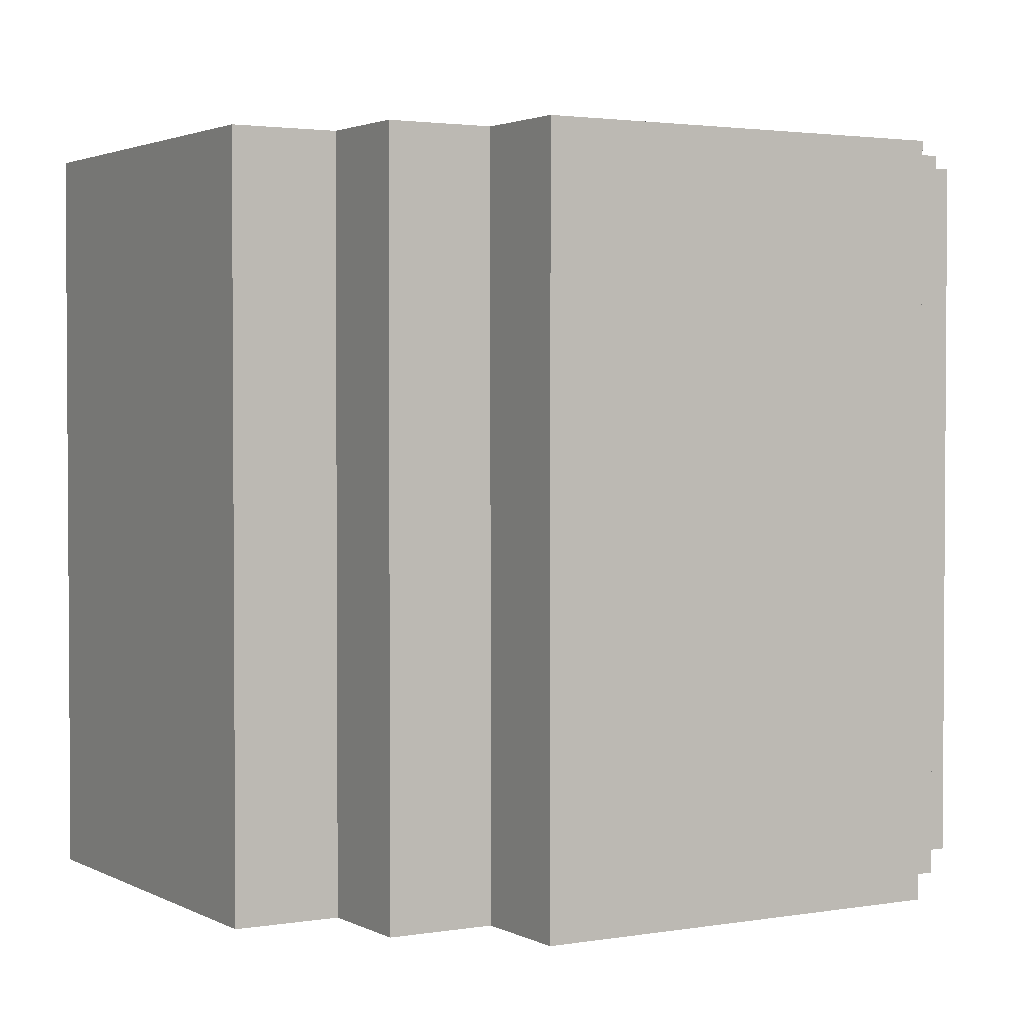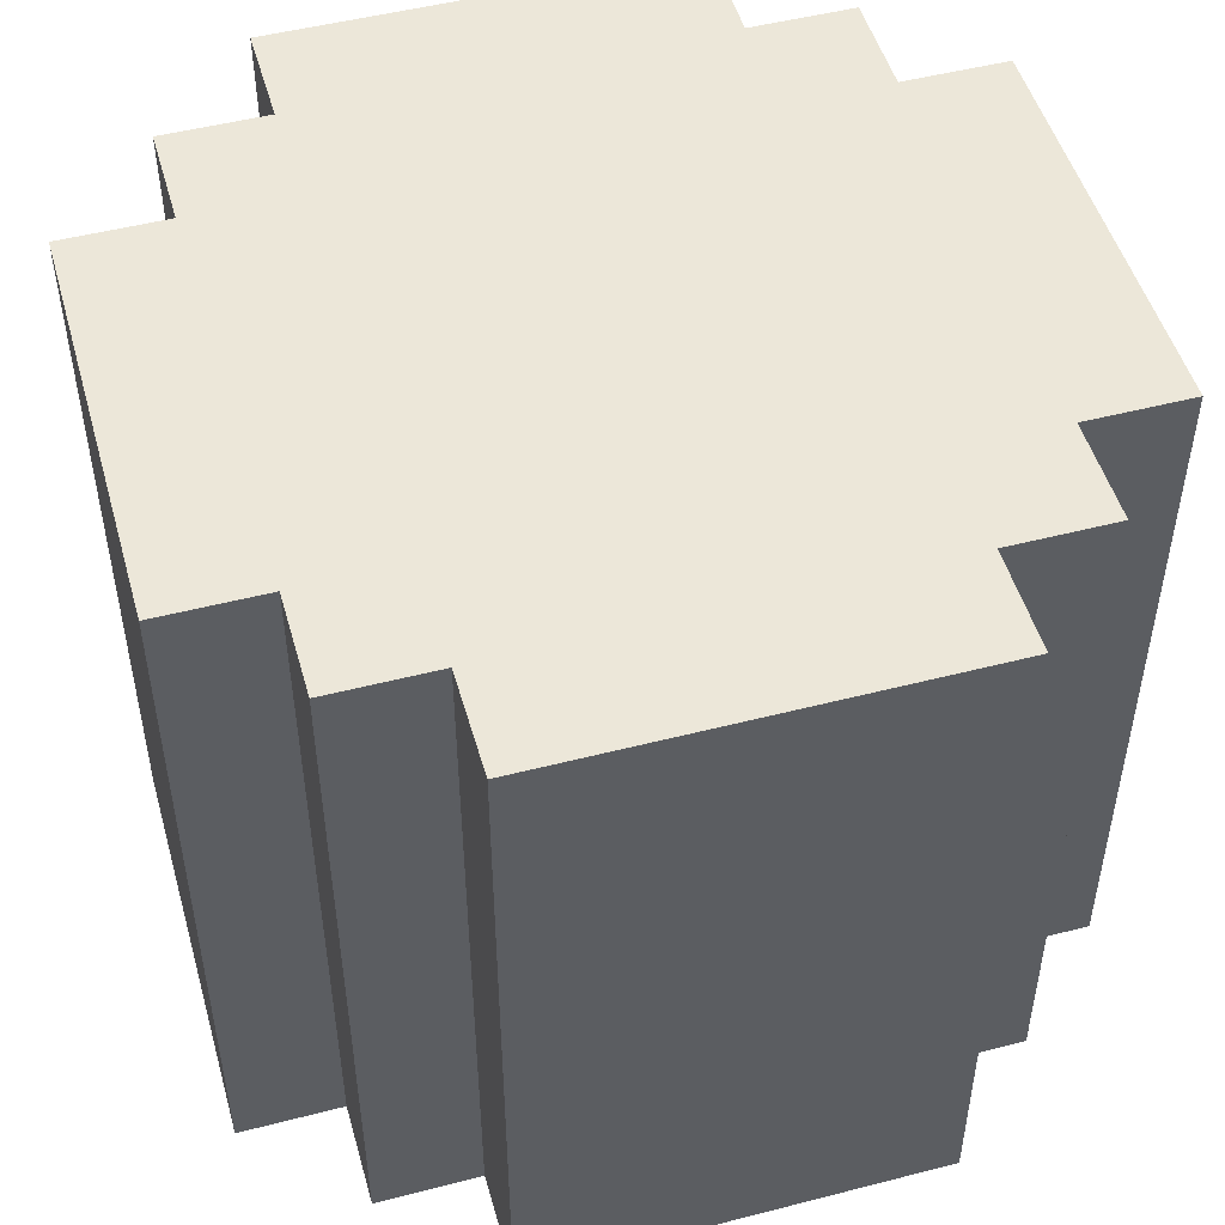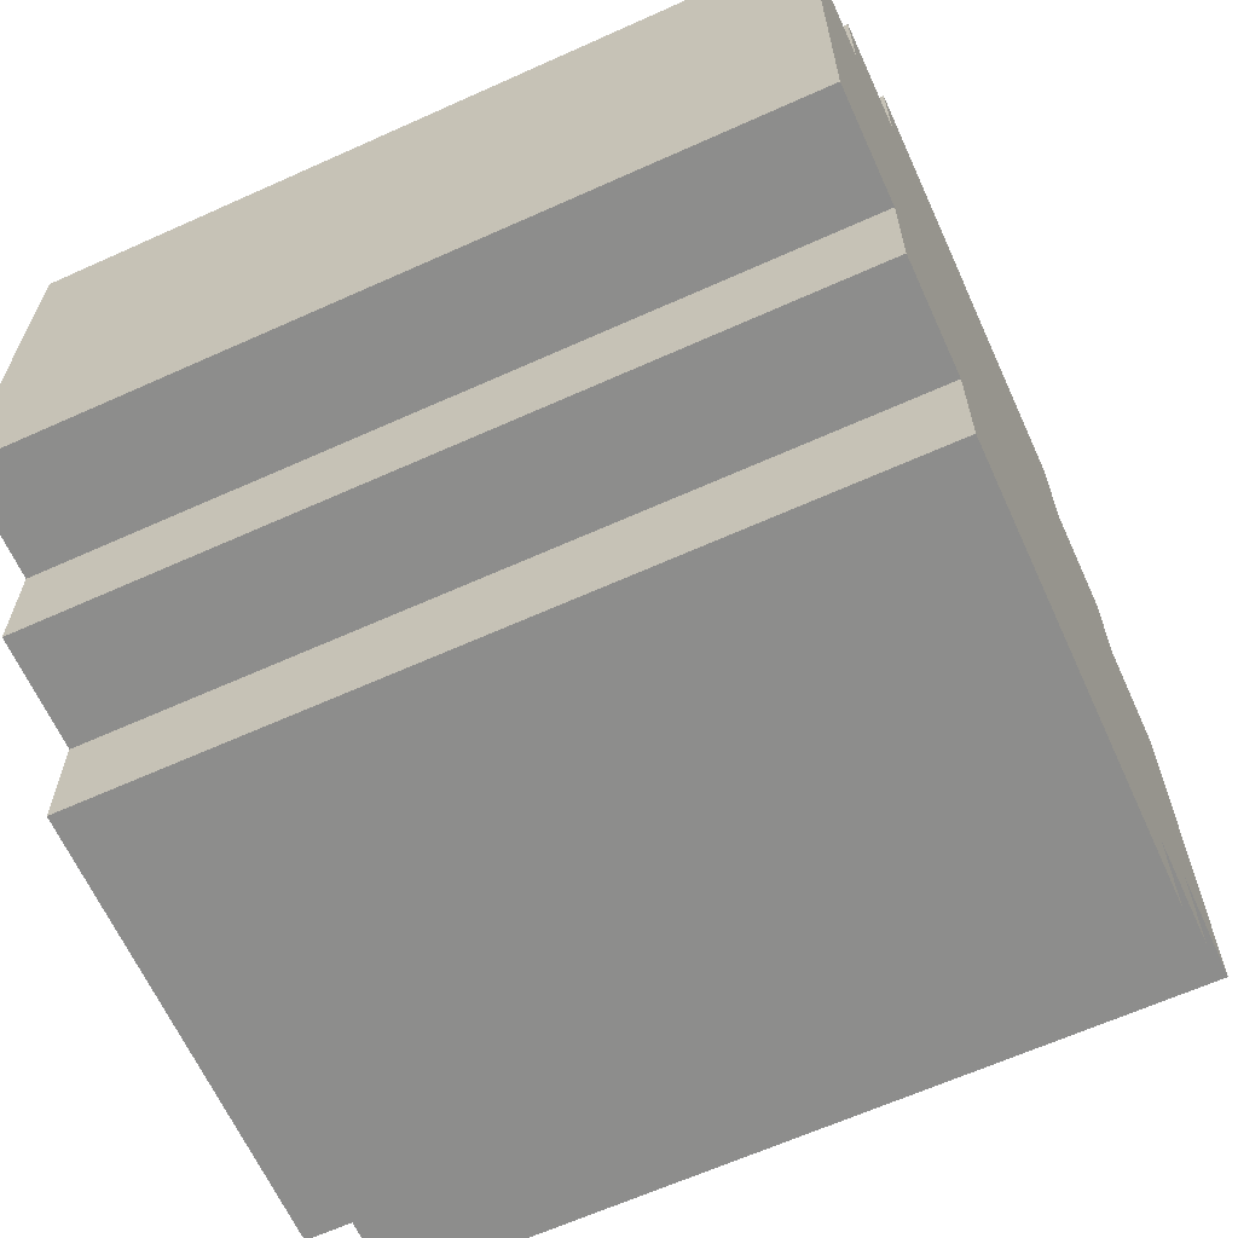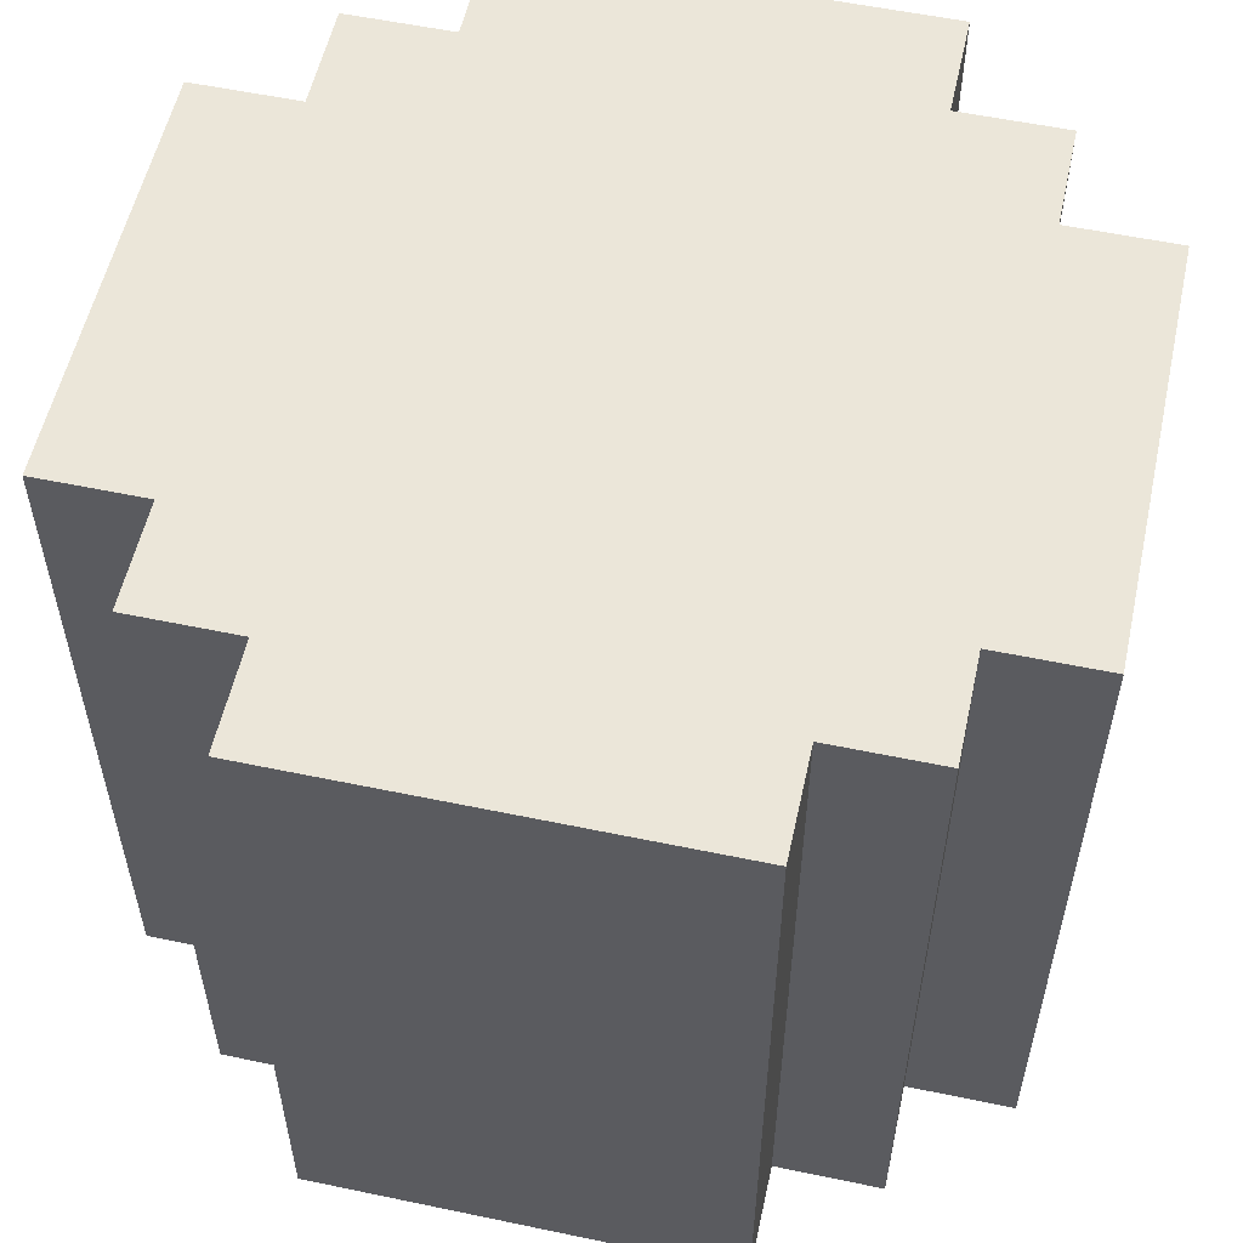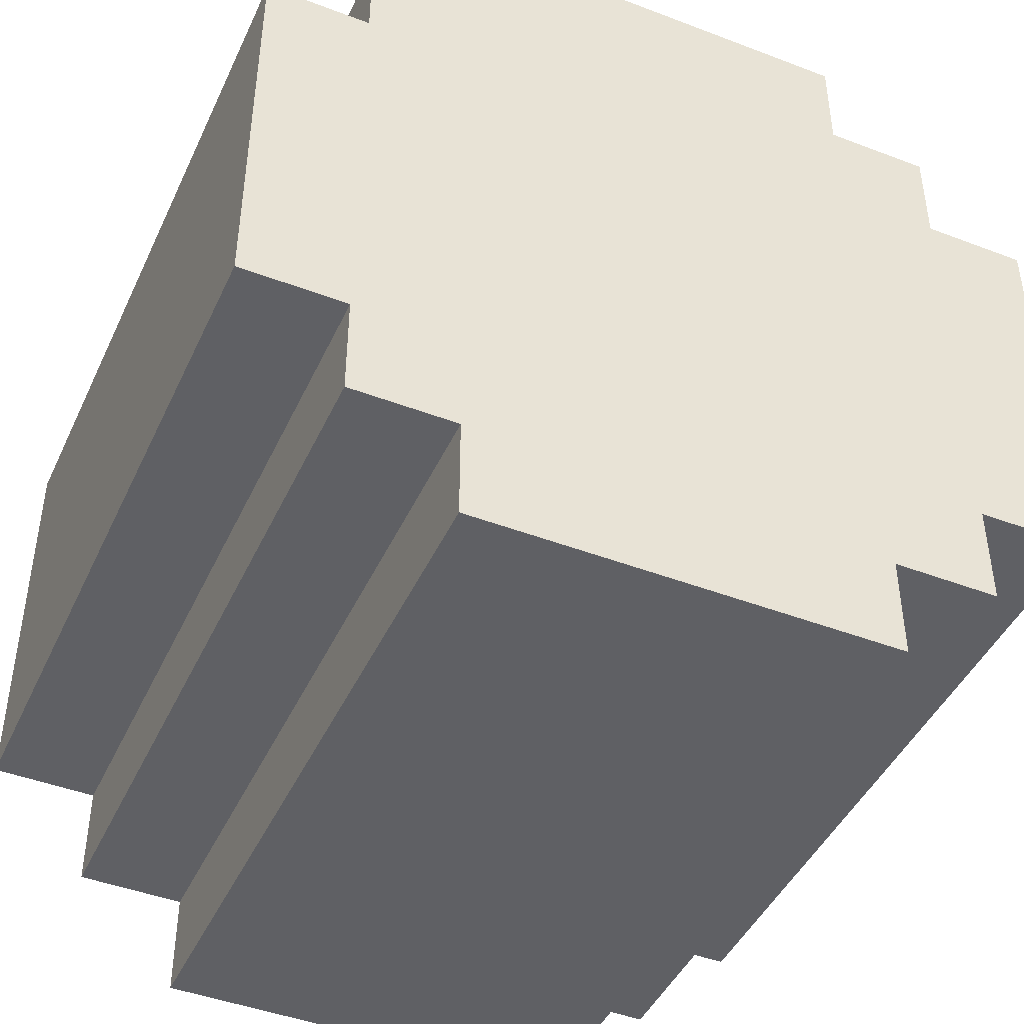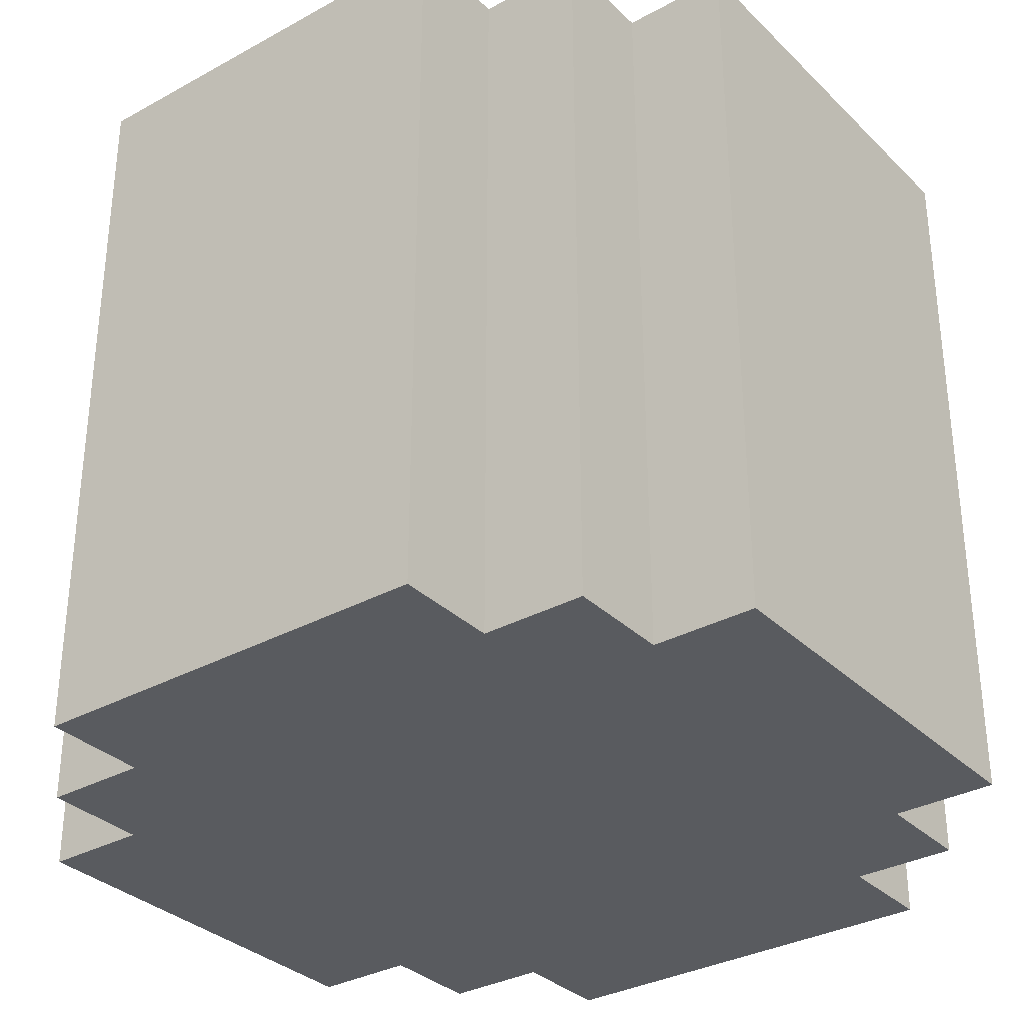
<metadata>
{"format":"obj","ext":"obj","renderer":"f3d","projection":"perspective","resolution":1024,"background":"white","views":[{"elev":2.3,"azim":59.3,"up":"+Y"},{"elev":50.0,"azim":164.2,"up":"+Y"},{"elev":-64.5,"azim":114.4,"up":"+Z"},{"elev":55.9,"azim":102.4,"up":"+Y"},{"elev":-44.9,"azim":-23.9,"up":"+Z"},{"elev":-32.7,"azim":-142.7,"up":"+Y"}]}
</metadata>
<code>
o
v -0.4 0 0.2
v -0.4 0 -0.2
v -0.4 0.3 0.1
v -0.4 0.3 0
v -0.4 0.4 0.1
v -0.4 0.4 0
v -0.4 0.7 0.2
v -0.4 0.7 -0.2
v -0.3 0 0.3
v -0.3 0 0.2
v -0.3 0 -0.2
v -0.3 0 -0.3
v -0.3 0.7 0.3
v -0.3 0.7 0.2
v -0.3 0.7 -0.2
v -0.3 0.7 -0.3
v -0.2 0 0.4
v -0.2 0 0.3
v -0.2 0 -0.3
v -0.2 0 -0.4
v -0.2 0.7 0.4
v -0.2 0.7 0.3
v -0.2 0.7 -0.3
v -0.2 0.7 -0.4
v 0.2 0 0.4
v 0.2 0 0.3
v 0.2 0 -0.3
v 0.2 0 -0.4
v 0.2 0.1 0.3
v 0.2 0.2 0.3
v 0.2 0.7 0.4
v 0.2 0.7 0.3
v 0.2 0.7 -0.3
v 0.2 0.7 -0.4
v 0.3 0 0.3
v 0.3 0 0.2
v 0.3 0 -0.2
v 0.3 0 -0.3
v 0.3 0.1 0.3
v 0.3 0.1 0.2
v 0.3 0.2 0.3
v 0.3 0.2 0.2
v 0.3 0.5 0.2
v 0.3 0.6 0.2
v 0.3 0.7 0.3
v 0.3 0.7 0.2
v 0.3 0.7 -0.2
v 0.3 0.7 -0.3
v 0.4 0 0.2
v 0.4 0 -0.2
v 0.4 0.1 0.2
v 0.4 0.1 0.1
v 0.4 0.2 0.2
v 0.4 0.2 0.1
v 0.4 0.4 0.1
v 0.4 0.4 0
v 0.4 0.5 0.2
v 0.4 0.5 0.1
v 0.4 0.5 0
v 0.4 0.6 0.2
v 0.4 0.6 0.1
v 0.4 0.7 0.2
v 0.4 0.7 -0.2
v -0.2 0 0.4
v -0.2 0.7 0.4
v 0 0.2 0.4
v 0 0.3 0.4
v 0.1 0.2 0.4
v 0.1 0.3 0.4
v 0.2 0 0.4
v 0.2 0.7 0.4
v -0.3 0 0.3
v -0.3 0.7 0.3
v -0.2 0 0.3
v -0.2 0.7 0.3
v 0.2 0 0.3
v 0.2 0.1 0.3
v 0.2 0.2 0.3
v 0.2 0.7 0.3
v 0.3 0 0.3
v 0.3 0.1 0.3
v 0.3 0.2 0.3
v 0.3 0.7 0.3
v -0.4 0 0.2
v -0.4 0.7 0.2
v -0.3 0 0.2
v -0.3 0.7 0.2
v 0.3 0 0.2
v 0.3 0.1 0.2
v 0.3 0.2 0.2
v 0.3 0.5 0.2
v 0.3 0.6 0.2
v 0.3 0.7 0.2
v 0.4 0 0.2
v 0.4 0.1 0.2
v 0.4 0.2 0.2
v 0.4 0.5 0.2
v 0.4 0.6 0.2
v 0.4 0.7 0.2
v -0.4 0 -0.2
v -0.4 0.7 -0.2
v -0.3 0 -0.2
v -0.3 0.7 -0.2
v 0.3 0 -0.2
v 0.3 0.7 -0.2
v 0.4 0 -0.2
v 0.4 0.7 -0.2
v -0.3 0 -0.3
v -0.3 0.7 -0.3
v -0.2 0 -0.3
v -0.2 0.7 -0.3
v 0.2 0 -0.3
v 0.2 0.7 -0.3
v 0.3 0 -0.3
v 0.3 0.7 -0.3
v -0.2 0 -0.4
v -0.2 0.7 -0.4
v 0 0.2 -0.4
v 0 0.3 -0.4
v 0.1 0.2 -0.4
v 0.1 0.3 -0.4
v 0.2 0 -0.4
v 0.2 0.7 -0.4
v -0.2 0 0.4
v 0.2 0 0.4
v -0.3 0 0.3
v -0.2 0 0.3
v 0.2 0 0.3
v 0.3 0 0.3
v -0.4 0 0.2
v -0.3 0 0.2
v 0.3 0 0.2
v 0.4 0 0.2
v -0.4 0 -0.2
v -0.3 0 -0.2
v 0.3 0 -0.2
v 0.4 0 -0.2
v -0.3 0 -0.3
v -0.2 0 -0.3
v 0.2 0 -0.3
v 0.3 0 -0.3
v -0.2 0 -0.4
v 0.2 0 -0.4
v -0.2 0.7 0.4
v 0.2 0.7 0.4
v -0.3 0.7 0.3
v -0.2 0.7 0.3
v 0.2 0.7 0.3
v 0.3 0.7 0.3
v -0.4 0.7 0.2
v -0.3 0.7 0.2
v -0.2 0.7 0.2
v 0.2 0.7 0.2
v 0.3 0.7 0.2
v 0.4 0.7 0.2
v -0.1 0.7 0.1
v 0.1 0.7 0.1
v -0.1 0.7 -0.1
v 0.1 0.7 -0.1
v -0.4 0.7 -0.2
v -0.3 0.7 -0.2
v -0.2 0.7 -0.2
v 0.2 0.7 -0.2
v 0.3 0.7 -0.2
v 0.4 0.7 -0.2
v -0.3 0.7 -0.3
v -0.2 0.7 -0.3
v 0.2 0.7 -0.3
v 0.3 0.7 -0.3
v -0.2 0.7 -0.4
v 0.2 0.7 -0.4
f 3 2 1
f 4 2 3
f 5 3 1
f 5 4 3
f 6 2 4
f 6 4 5
f 7 5 1
f 7 6 5
f 8 2 6
f 8 6 7
f 13 10 9
f 14 10 13
f 15 12 11
f 16 12 15
f 21 18 17
f 22 18 21
f 23 20 19
f 24 20 23
f 25 26 29
f 25 29 30
f 25 30 31
f 31 30 32
f 27 28 33
f 33 28 34
f 35 36 39
f 39 36 40
f 39 40 41
f 41 40 42
f 41 42 43
f 41 43 44
f 41 44 45
f 45 44 46
f 37 38 47
f 47 38 48
f 49 50 51
f 51 50 52
f 51 52 53
f 52 50 54
f 53 52 54
f 53 54 55
f 54 50 55
f 55 50 56
f 53 55 57
f 55 56 58
f 57 55 58
f 56 50 59
f 58 56 59
f 57 58 60
f 58 59 61
f 60 58 61
f 60 61 62
f 59 50 63
f 62 61 63
f 61 59 63
f 66 65 64
f 67 65 66
f 68 66 64
f 68 67 66
f 69 65 67
f 69 67 68
f 70 68 64
f 70 69 68
f 71 65 69
f 71 69 70
f 74 73 72
f 75 73 74
f 80 77 76
f 81 78 77
f 81 77 80
f 82 79 78
f 82 78 81
f 83 79 82
f 86 85 84
f 87 85 86
f 94 89 88
f 95 90 89
f 95 89 94
f 96 91 90
f 96 90 95
f 97 92 91
f 97 91 96
f 98 93 92
f 98 92 97
f 99 93 98
f 100 101 102
f 102 101 103
f 104 105 106
f 106 105 107
f 108 109 110
f 110 109 111
f 112 113 114
f 114 113 115
f 116 117 118
f 118 117 119
f 116 118 120
f 118 119 120
f 119 117 121
f 120 119 121
f 116 120 122
f 120 121 122
f 121 117 123
f 122 121 123
f 127 125 124
f 128 125 127
f 131 127 126
f 131 129 128
f 131 128 127
f 132 129 131
f 134 131 130
f 134 133 132
f 134 132 131
f 135 133 134
f 136 133 135
f 137 133 136
f 138 136 135
f 139 136 138
f 140 136 139
f 141 136 140
f 142 140 139
f 143 140 142
f 144 145 147
f 147 145 148
f 146 147 151
f 147 148 152
f 151 147 152
f 148 149 153
f 152 148 153
f 153 149 154
f 152 153 156
f 156 153 157
f 152 156 158
f 156 157 158
f 157 153 159
f 158 157 159
f 150 151 160
f 151 152 161
f 160 151 161
f 152 158 162
f 161 152 162
f 158 159 162
f 159 153 163
f 162 159 163
f 153 154 163
f 154 155 164
f 163 154 164
f 164 155 165
f 161 162 166
f 162 163 167
f 166 162 167
f 163 164 168
f 167 163 168
f 168 164 169
f 167 168 170
f 170 168 171

</code>
